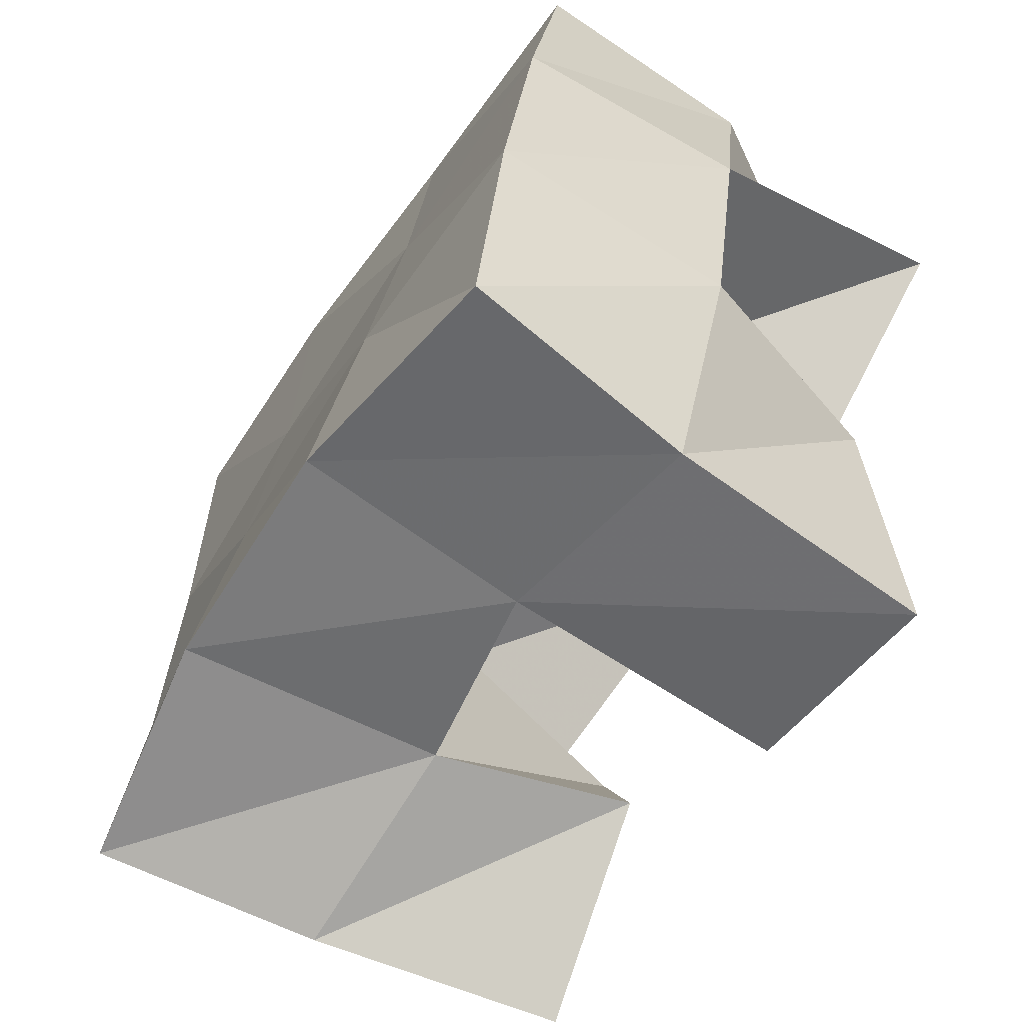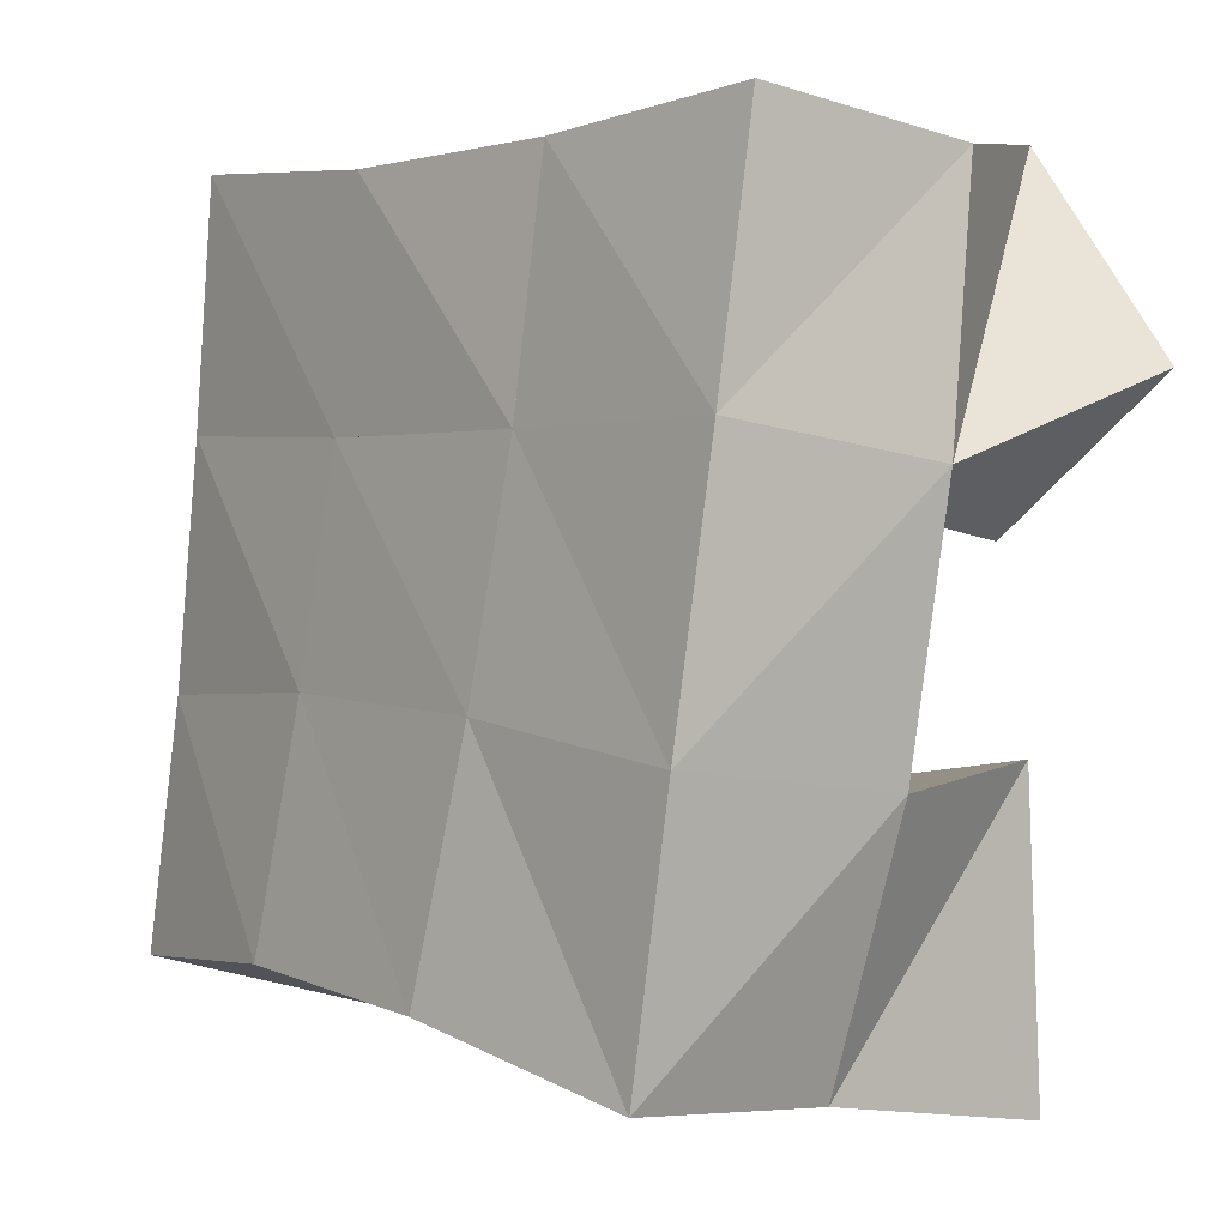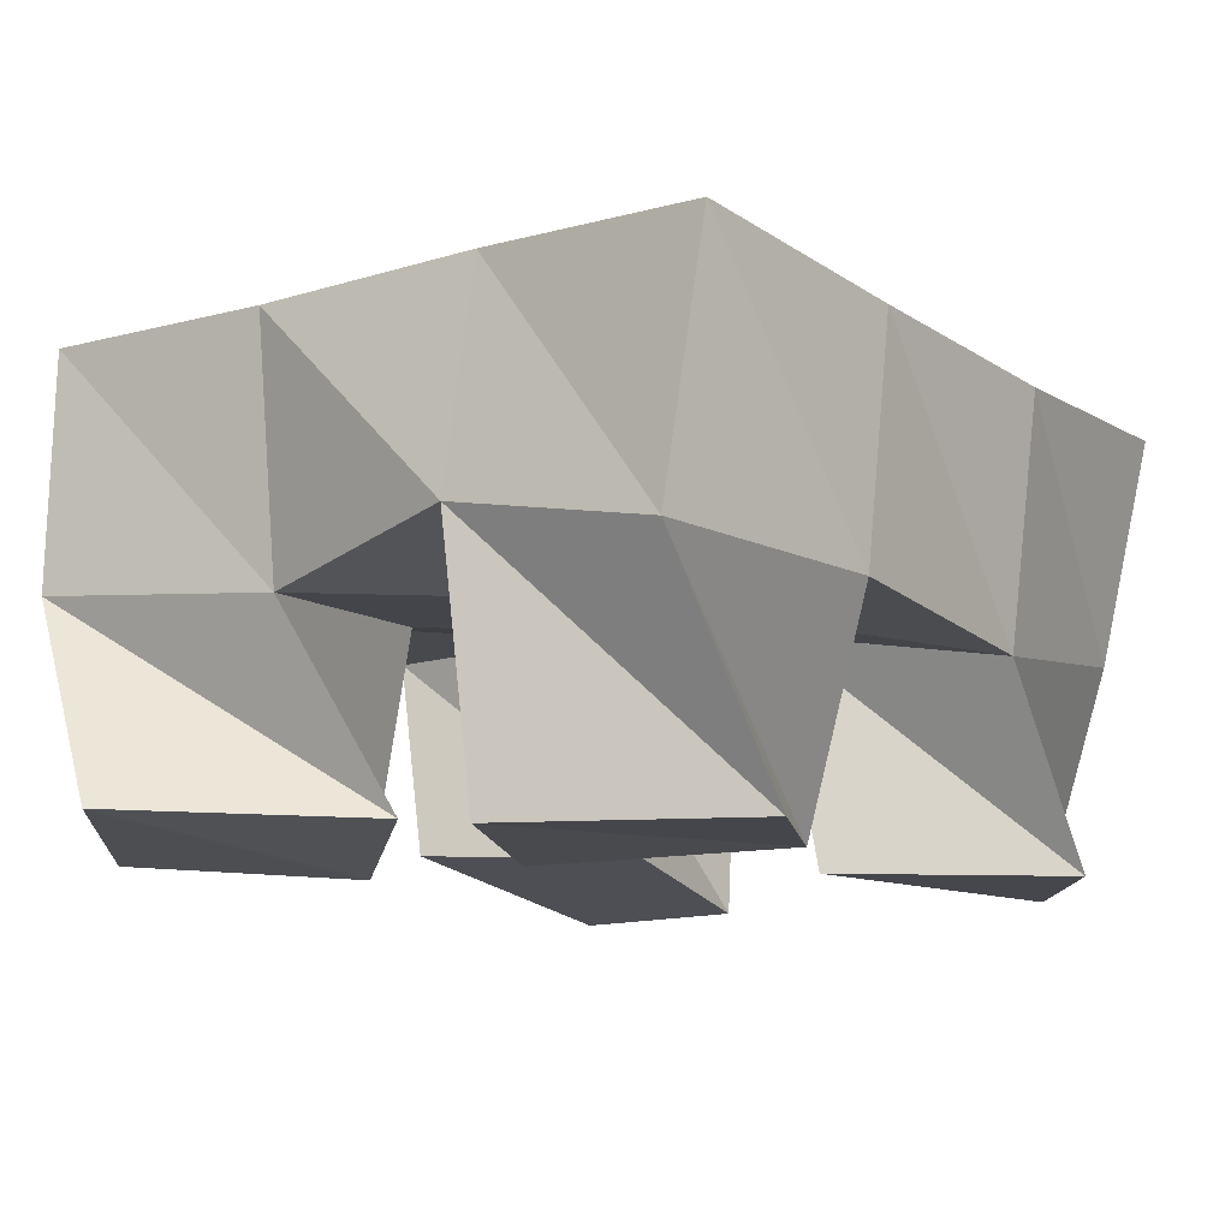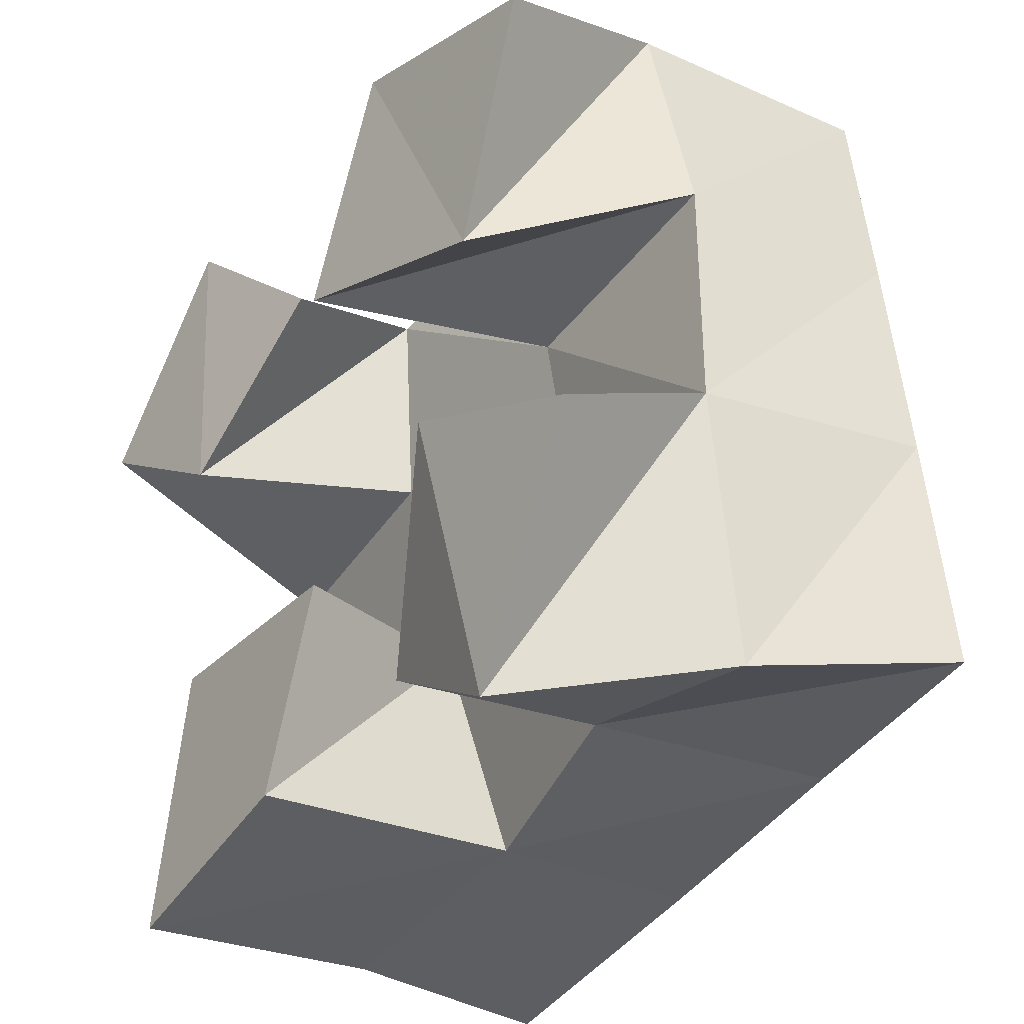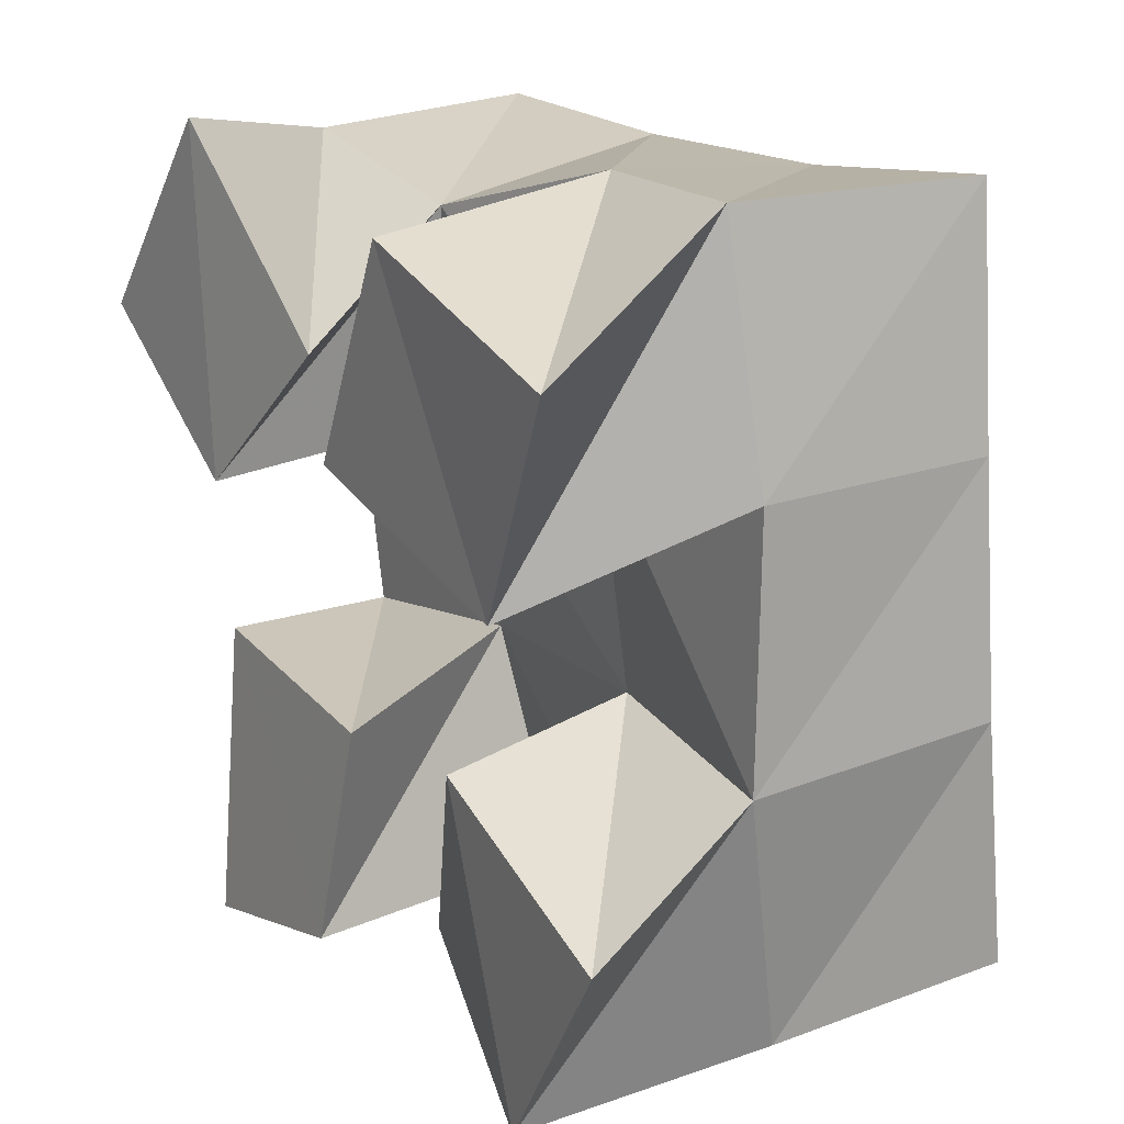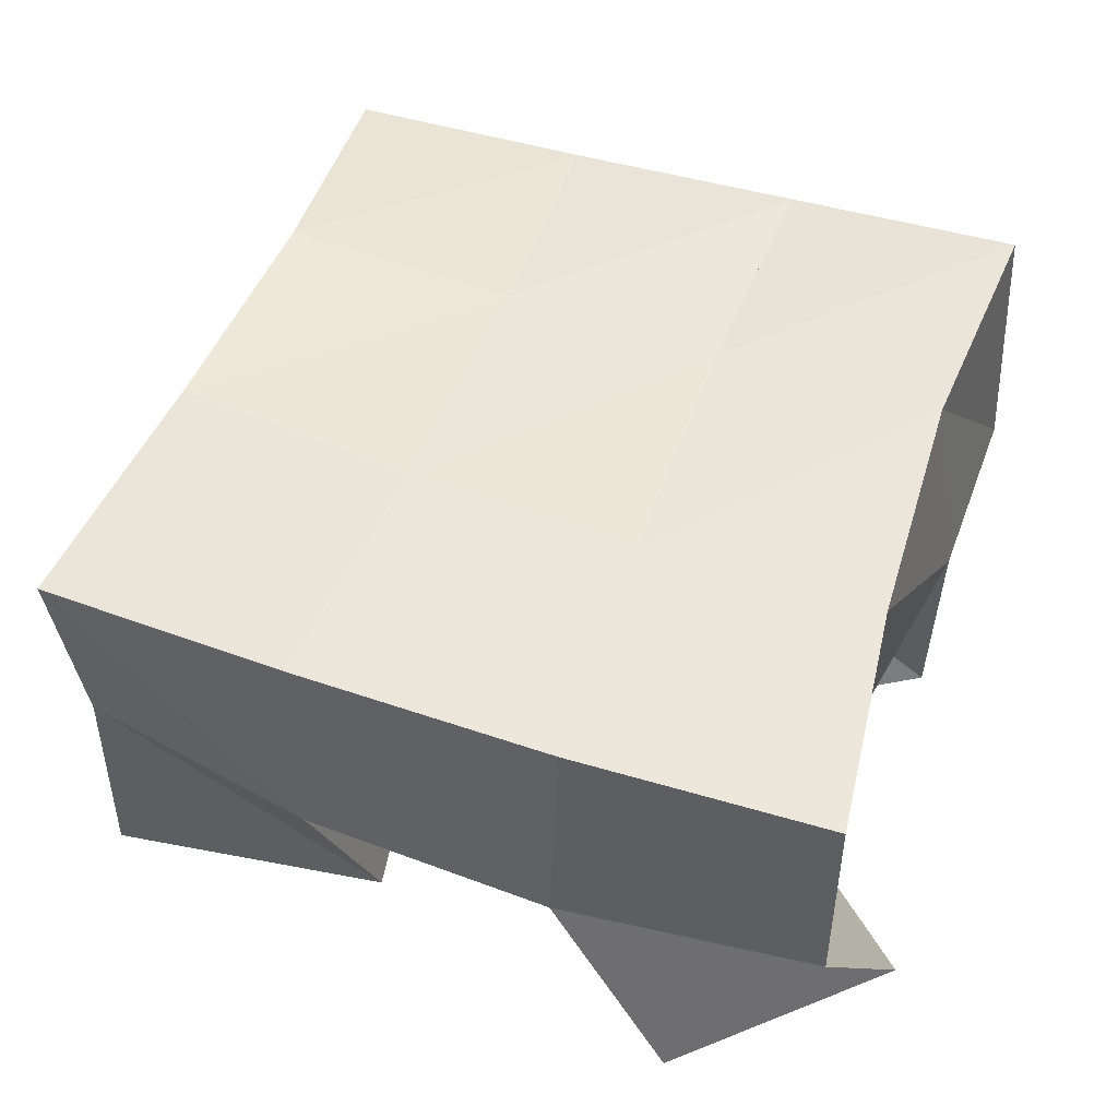
<metadata>
{"format":"obj","ext":"obj","renderer":"f3d","projection":"perspective","resolution":1024,"background":"white","views":[{"elev":-70.0,"azim":-125.2,"up":"+Z"},{"elev":-10.5,"azim":-131.8,"up":"+Z"},{"elev":-11.0,"azim":27.1,"up":"+Y"},{"elev":-28.5,"azim":52.6,"up":"+Z"},{"elev":26.8,"azim":55.2,"up":"+Z"},{"elev":53.7,"azim":-81.0,"up":"+Y"}]}
</metadata>
<code>
v 2.605 0.1 0.08291
v 2.605 0.1519 0.08463
v 2.647 0.1 0.09819
v 2.65 0.1562 0.09895
v 2.597 0.1105 0.1438
v 2.585 0.1538 0.1332
v 2.649 0.1074 0.1447
v 2.633 0.1531 0.1472
v 2.656 0.1 0.2066
v 2.675 0.1475 0.2038
v 2.707 0.1021 0.195
v 2.726 0.1452 0.2136
v 2.673 0.1019 0.2545
v 2.667 0.1561 0.2543
v 2.724 0.1014 0.2437
v 2.712 0.1471 0.2627
v 2.568 0.1039 0.2086
v 2.572 0.156 0.1842
v 2.611 0.1013 0.1854
v 2.623 0.149 0.1915
v 2.594 0.1088 0.2538
v 2.57 0.1517 0.2377
v 2.638 0.1081 0.2199
v 2.621 0.1481 0.2361
v 2.677 0.1094 0.1141
v 2.689 0.1477 0.1109
v 2.716 0.1 0.09416
v 2.734 0.1455 0.1061
v 2.694 0.1012 0.1597
v 2.684 0.1479 0.1571
v 2.741 0.1 0.1431
v 2.734 0.1393 0.161
v 2.601 0.1992 0.08237
v 2.649 0.2033 0.0989
v 2.588 0.2028 0.1329
v 2.637 0.2019 0.1465
v 2.577 0.203 0.1852
v 2.627 0.2007 0.1927
v 2.571 0.1999 0.2369
v 2.619 0.2007 0.2404
v 2.698 0.1998 0.1099
v 2.689 0.1975 0.1571
v 2.68 0.1977 0.2013
v 2.669 0.2019 0.2471
v 2.747 0.1893 0.1145
v 2.74 0.189 0.1636
v 2.73 0.193 0.2118
v 2.718 0.1992 0.2594
f 1 2 4
f 3 1 4
f 2 6 8
f 4 2 8
f 6 5 7
f 8 6 7
f 5 1 3
f 7 5 3
f 8 7 3
f 4 8 3
f 2 1 5
f 6 2 5
f 9 10 12
f 11 9 12
f 10 14 16
f 12 10 16
f 14 13 15
f 16 14 15
f 13 9 11
f 15 13 11
f 16 15 11
f 12 16 11
f 10 9 13
f 14 10 13
f 17 18 20
f 19 17 20
f 18 22 24
f 20 18 24
f 22 21 23
f 24 22 23
f 21 17 19
f 23 21 19
f 24 23 19
f 20 24 19
f 18 17 21
f 22 18 21
f 25 26 28
f 27 25 28
f 26 30 32
f 28 26 32
f 30 29 31
f 32 30 31
f 29 25 27
f 31 29 27
f 32 31 27
f 28 32 27
f 26 25 29
f 30 26 29
f 2 33 34
f 4 2 34
f 33 35 36
f 34 33 36
f 35 6 8
f 36 35 8
f 6 2 4
f 8 6 4
f 36 8 4
f 34 36 4
f 33 2 6
f 35 33 6
f 6 35 36
f 8 6 36
f 35 37 38
f 36 35 38
f 37 18 20
f 38 37 20
f 18 6 8
f 20 18 8
f 38 20 8
f 36 38 8
f 35 6 18
f 37 35 18
f 18 37 38
f 20 18 38
f 37 39 40
f 38 37 40
f 39 22 24
f 40 39 24
f 22 18 20
f 24 22 20
f 40 24 20
f 38 40 20
f 37 18 22
f 39 37 22
f 4 34 41
f 26 4 41
f 34 36 42
f 41 34 42
f 36 8 30
f 42 36 30
f 8 4 26
f 30 8 26
f 42 30 26
f 41 42 26
f 34 4 8
f 36 34 8
f 8 36 42
f 30 8 42
f 36 38 43
f 42 36 43
f 38 20 10
f 43 38 10
f 20 8 30
f 10 20 30
f 43 10 30
f 42 43 30
f 36 8 20
f 38 36 20
f 20 38 43
f 10 20 43
f 38 40 44
f 43 38 44
f 40 24 14
f 44 40 14
f 24 20 10
f 14 24 10
f 44 14 10
f 43 44 10
f 38 20 24
f 40 38 24
f 26 41 45
f 28 26 45
f 41 42 46
f 45 41 46
f 42 30 32
f 46 42 32
f 30 26 28
f 32 30 28
f 46 32 28
f 45 46 28
f 41 26 30
f 42 41 30
f 30 42 46
f 32 30 46
f 42 43 47
f 46 42 47
f 43 10 12
f 47 43 12
f 10 30 32
f 12 10 32
f 47 12 32
f 46 47 32
f 42 30 10
f 43 42 10
f 10 43 47
f 12 10 47
f 43 44 48
f 47 43 48
f 44 14 16
f 48 44 16
f 14 10 12
f 16 14 12
f 48 16 12
f 47 48 12
f 43 10 14
f 44 43 14

</code>
